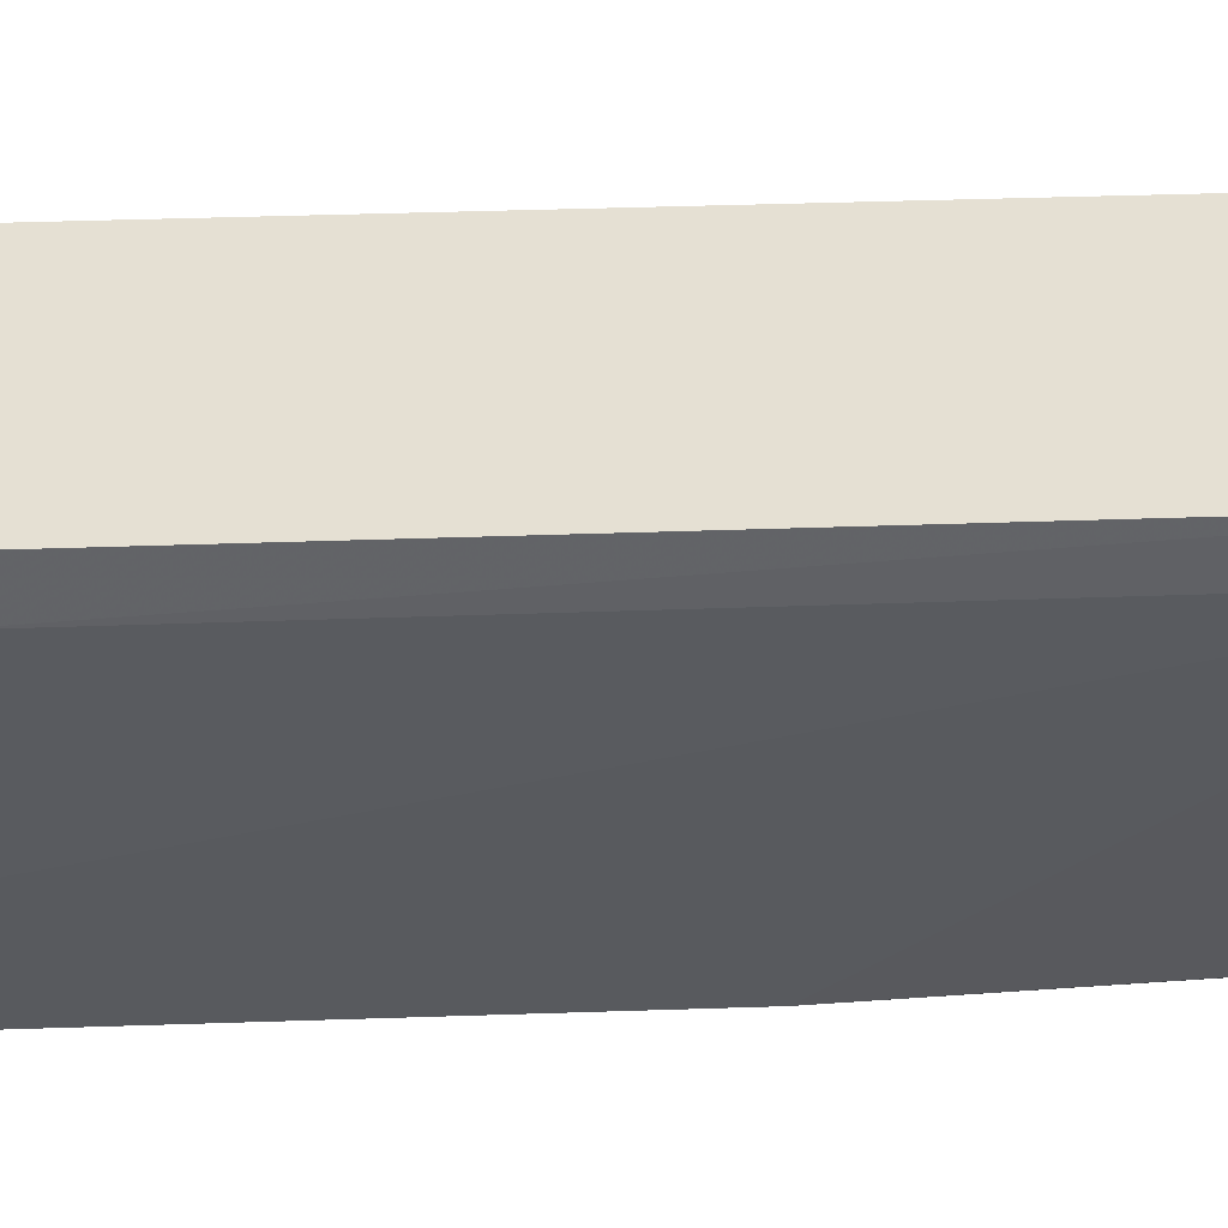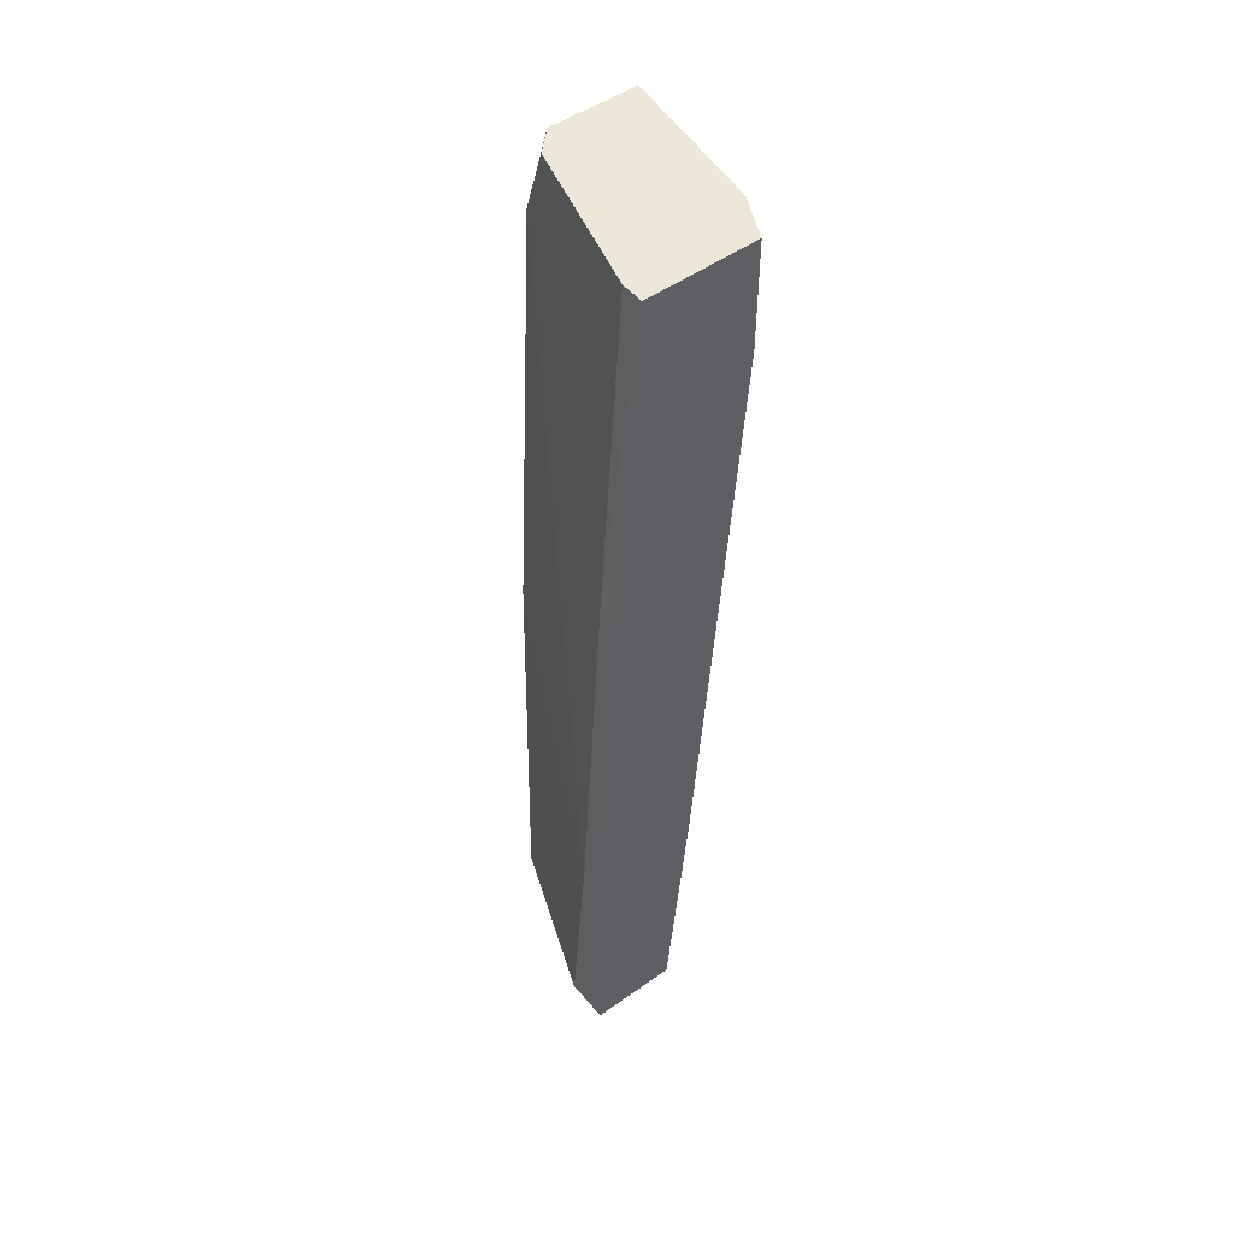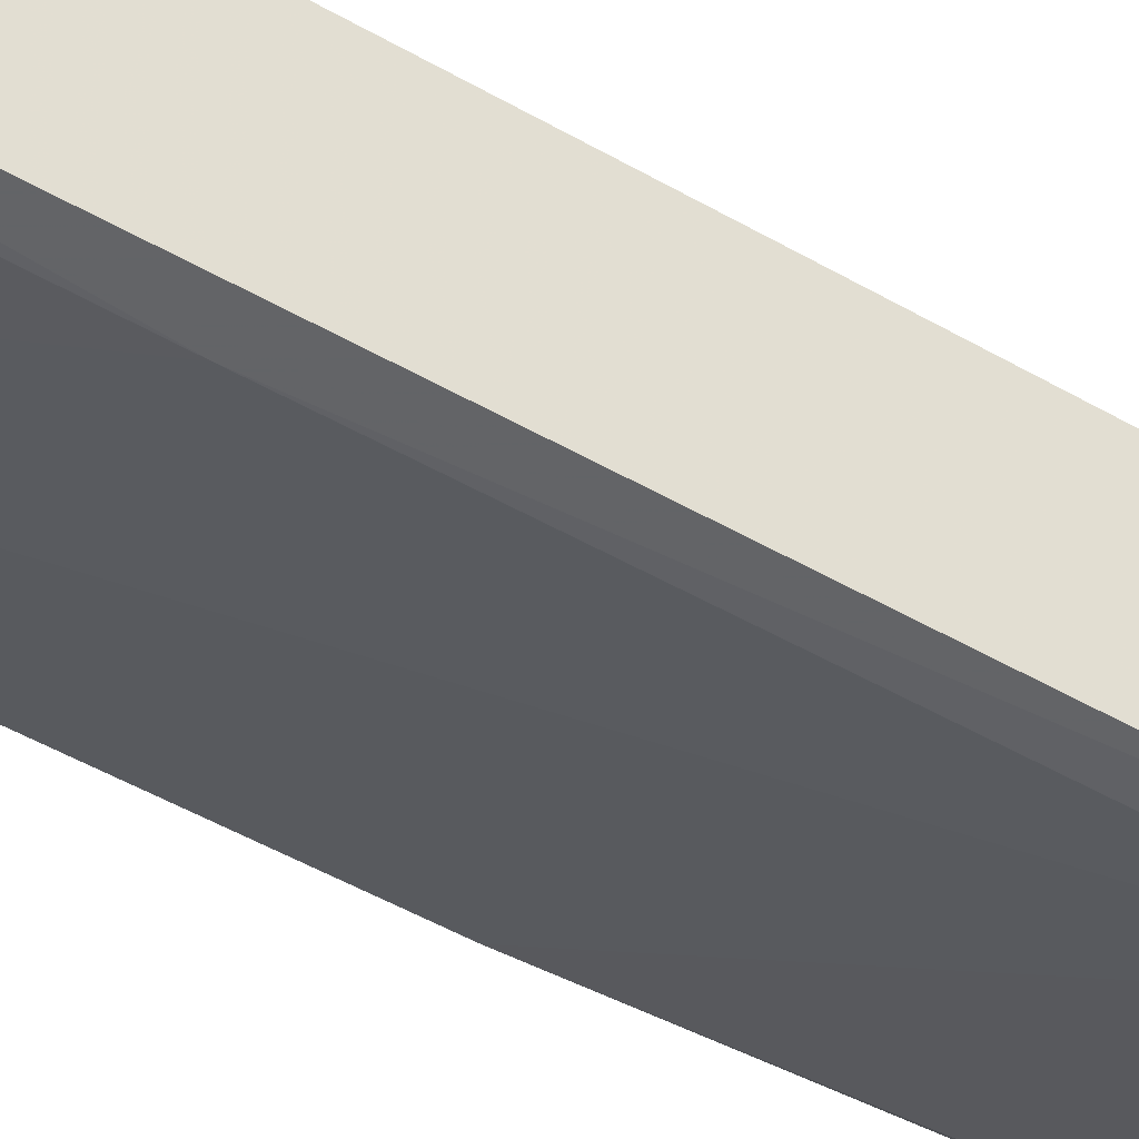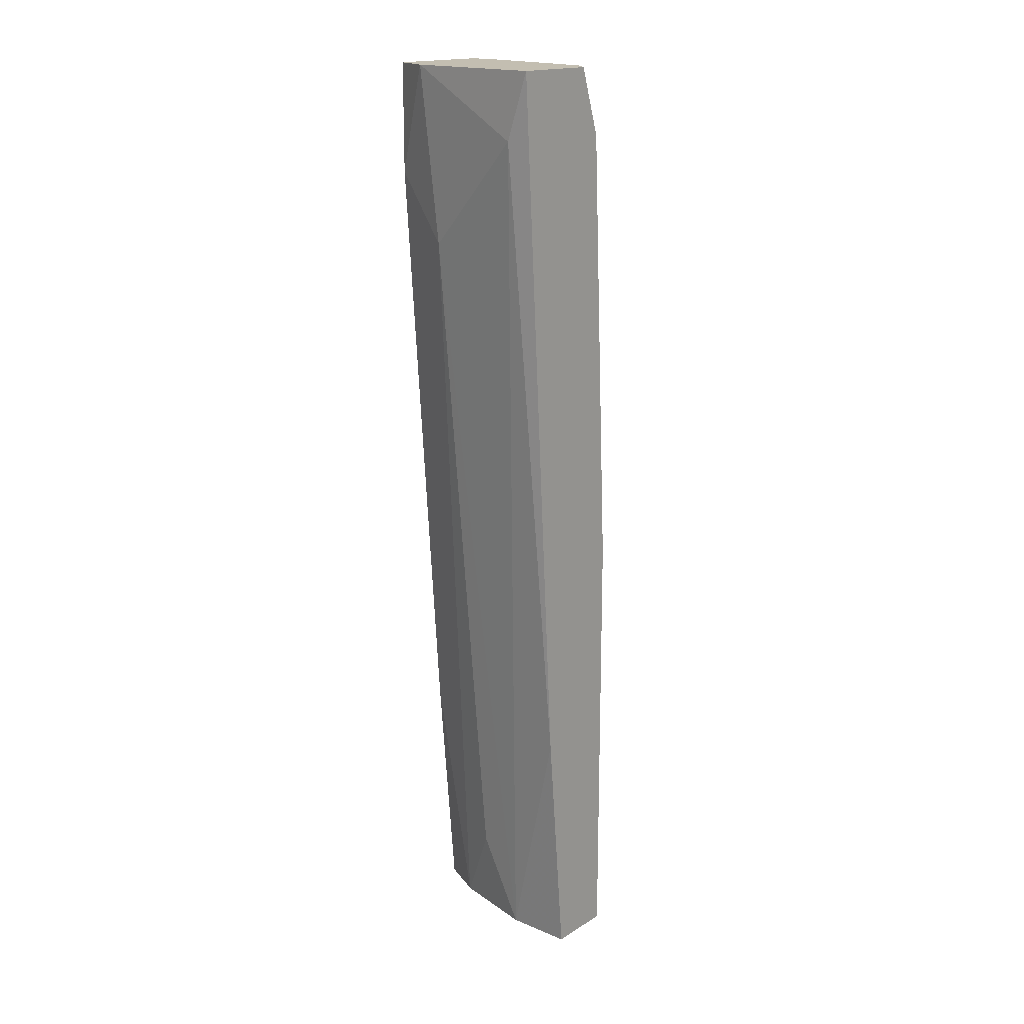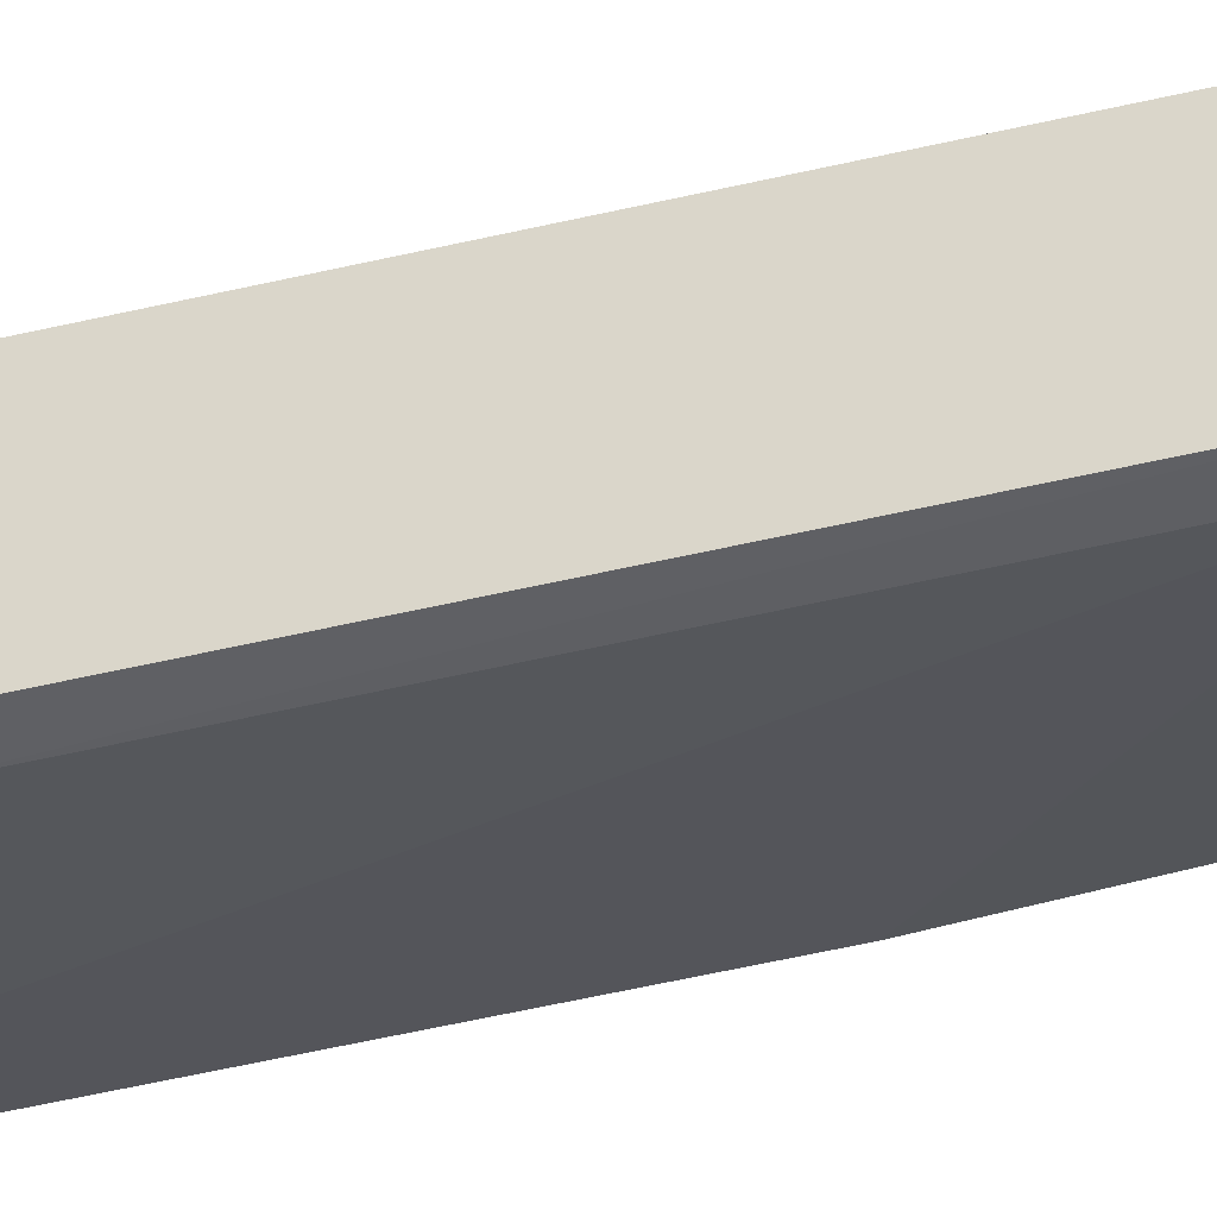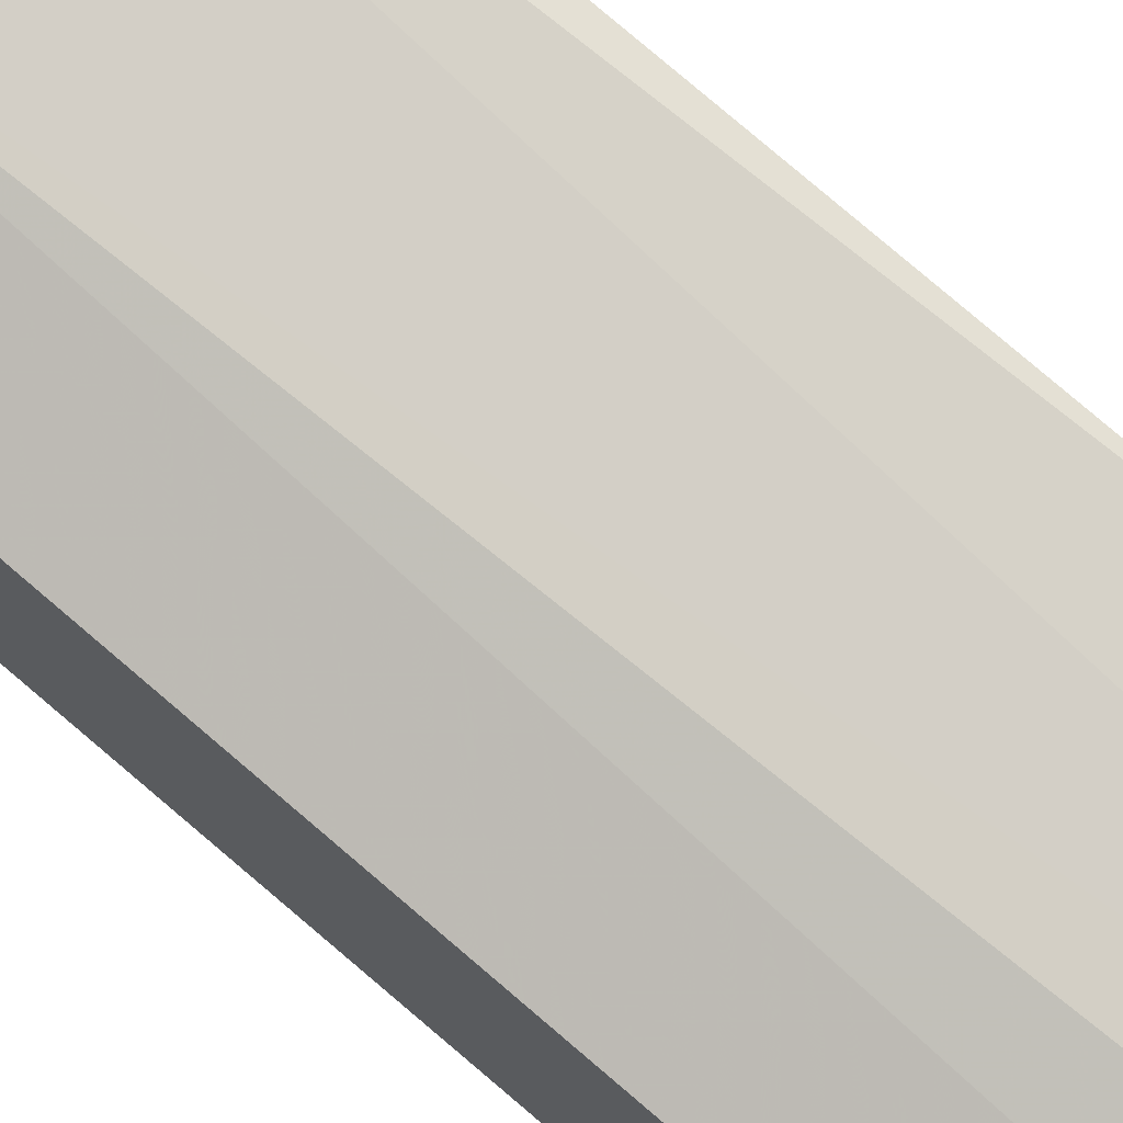
<metadata>
{"format":"obj","ext":"obj","renderer":"f3d","projection":"perspective","resolution":1024,"background":"white","views":[{"elev":-48.3,"azim":-84.8,"up":"+Z"},{"elev":49.8,"azim":-128.1,"up":"+Y"},{"elev":-46.4,"azim":-121.1,"up":"+Z"},{"elev":17.2,"azim":39.6,"up":"+Y"},{"elev":-42.9,"azim":-69.9,"up":"+Z"},{"elev":72.3,"azim":-49.6,"up":"+Z"}]}
</metadata>
<code>
v -0.09857 0.2641 0.2643
v -0.1971 -0.2067 0.1658
v -0.1752 -0.2067 0.1658
v -0.1971 0.2641 0.1877
v -0.1971 0.2094 0.2424
v -0.1314 -0.2067 0.2315
v -0.09857 0.01233 0.1986
v -0.09857 -0.2067 0.1986
v -0.09857 0.2313 0.2096
v -0.1971 -0.2067 0.2096
v -0.09857 -0.2067 0.2315
v -0.1752 0.2641 0.2534
v -0.1861 -0.08626 0.1658
v -0.1643 0.1765 0.2534
v -0.1095 0.2641 0.2096
v -0.1095 0.2313 0.2643
v -0.1095 -0.1848 0.1877
v -0.1752 -0.2067 0.2205
v -0.1861 0.2641 0.1877
v -0.1971 0.2641 0.2424
v -0.09857 -0.08626 0.2424
v -0.1533 -0.1629 0.2315
v -0.1971 -0.08626 0.1658
v -0.1861 0.09986 0.1767
v -0.09857 0.2641 0.2205
v -0.1971 -0.08626 0.2205
f 18 14 26
f 4 2 5
f 2 3 6
f 7 1 8
f 6 3 8
f 1 7 9
f 5 2 10
f 2 6 10
f 8 1 11
f 6 8 11
f 1 4 12
f 3 2 13
f 9 7 13
f 12 5 14
f 4 1 15
f 1 12 16
f 14 6 16
f 12 14 16
f 7 8 17
f 8 3 17
f 3 13 17
f 13 7 17
f 10 6 18
f 4 15 19
f 15 9 19
f 4 5 20
f 12 4 20
f 5 12 20
f 11 1 21
f 6 11 21
f 1 16 21
f 16 6 21
f 6 14 22
f 18 6 22
f 14 18 22
f 2 4 23
f 13 2 23
f 13 23 24
f 9 13 24
f 4 19 24
f 19 9 24
f 23 4 24
f 1 9 25
f 15 1 25
f 9 15 25
f 5 10 26
f 14 5 26
f 10 18 26

</code>
